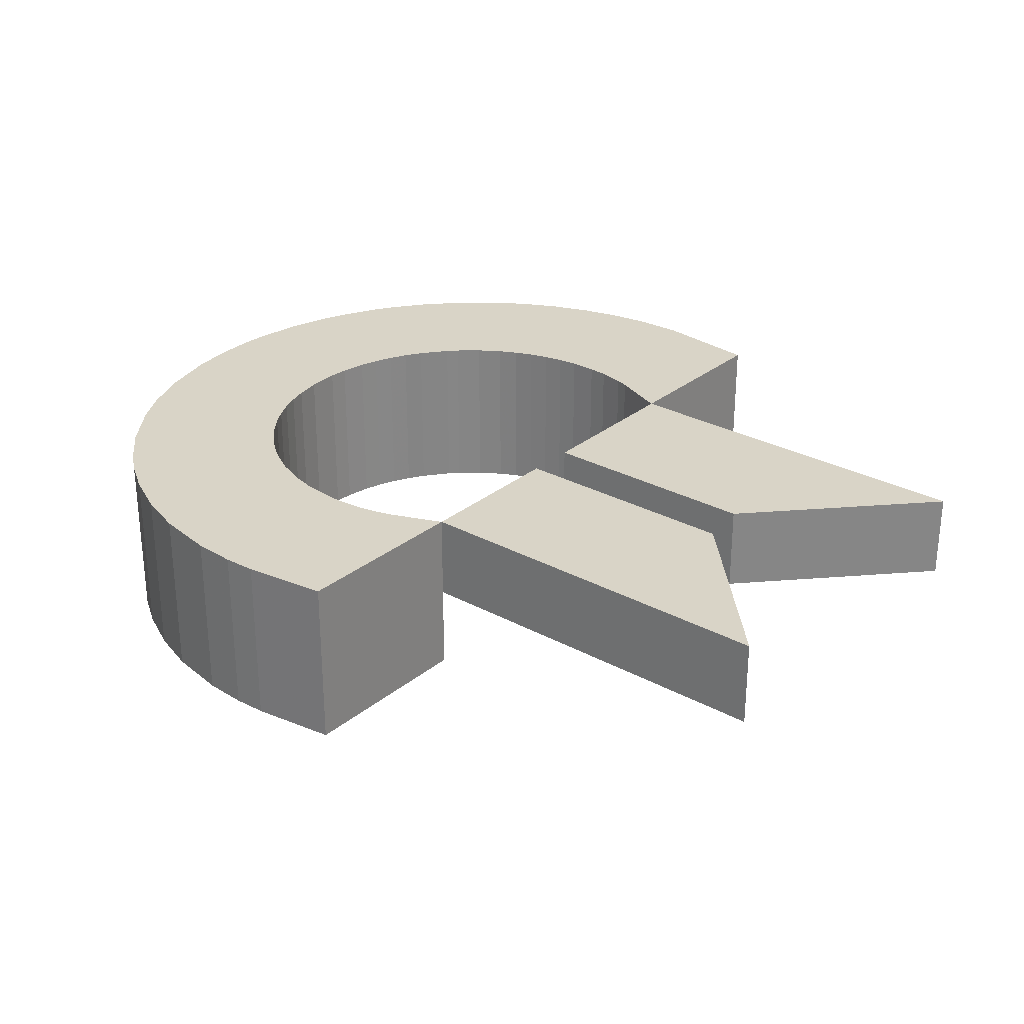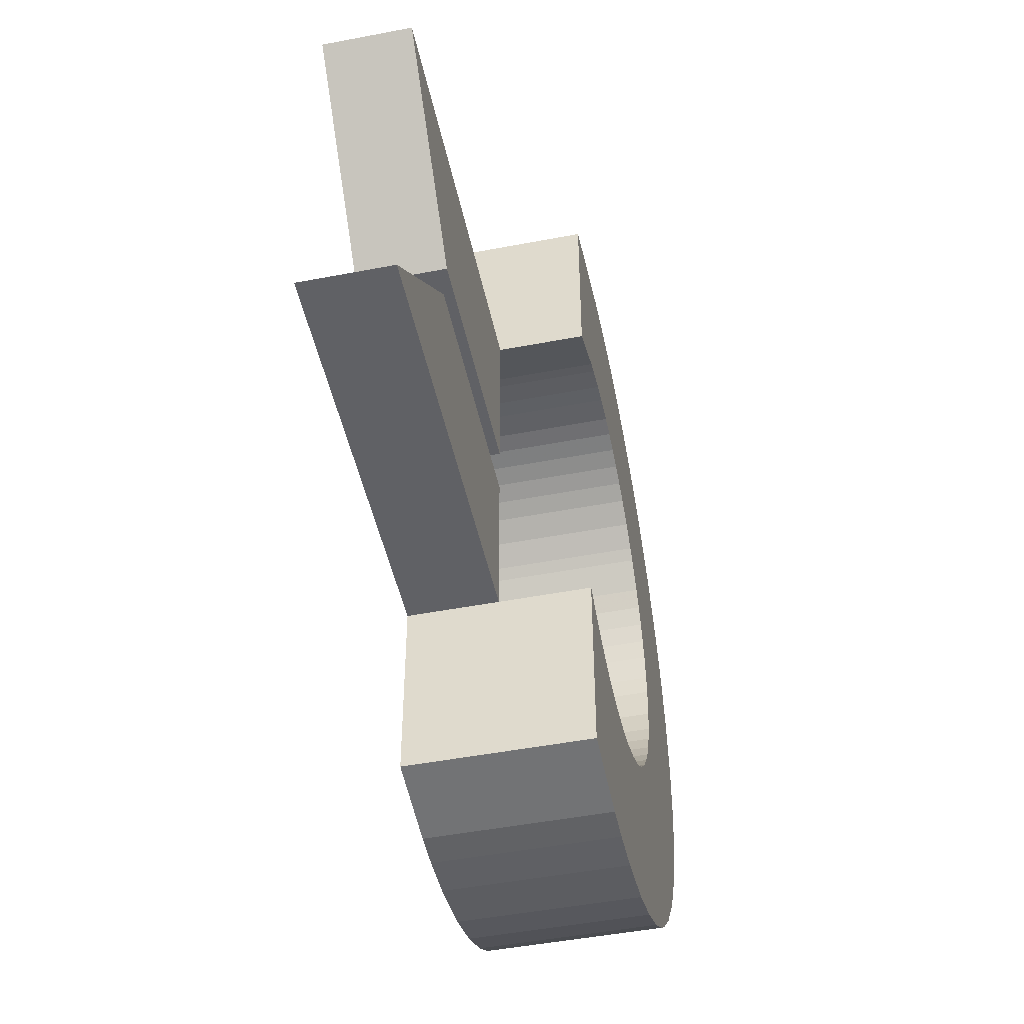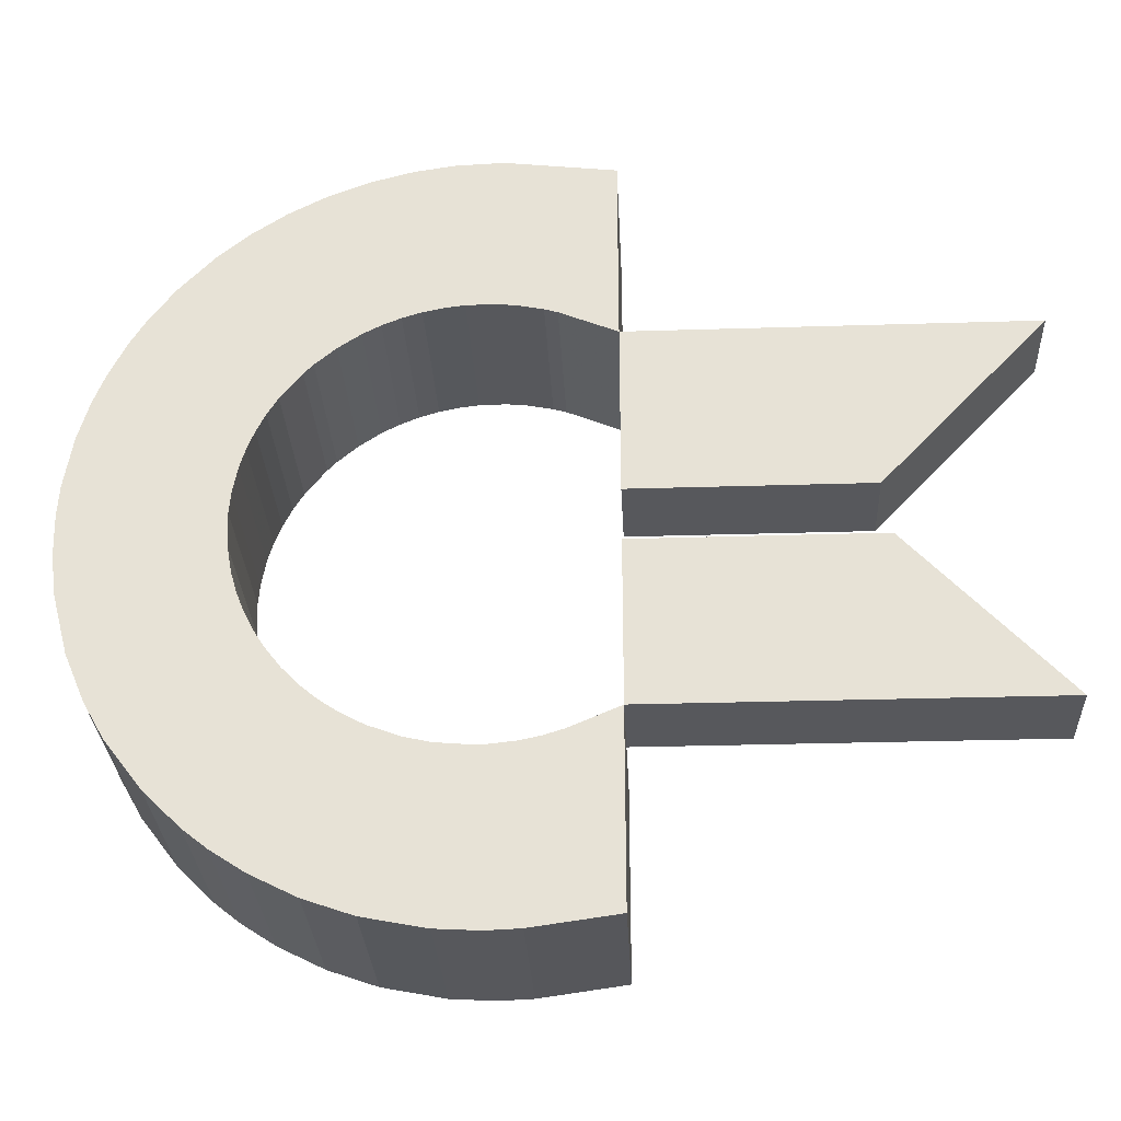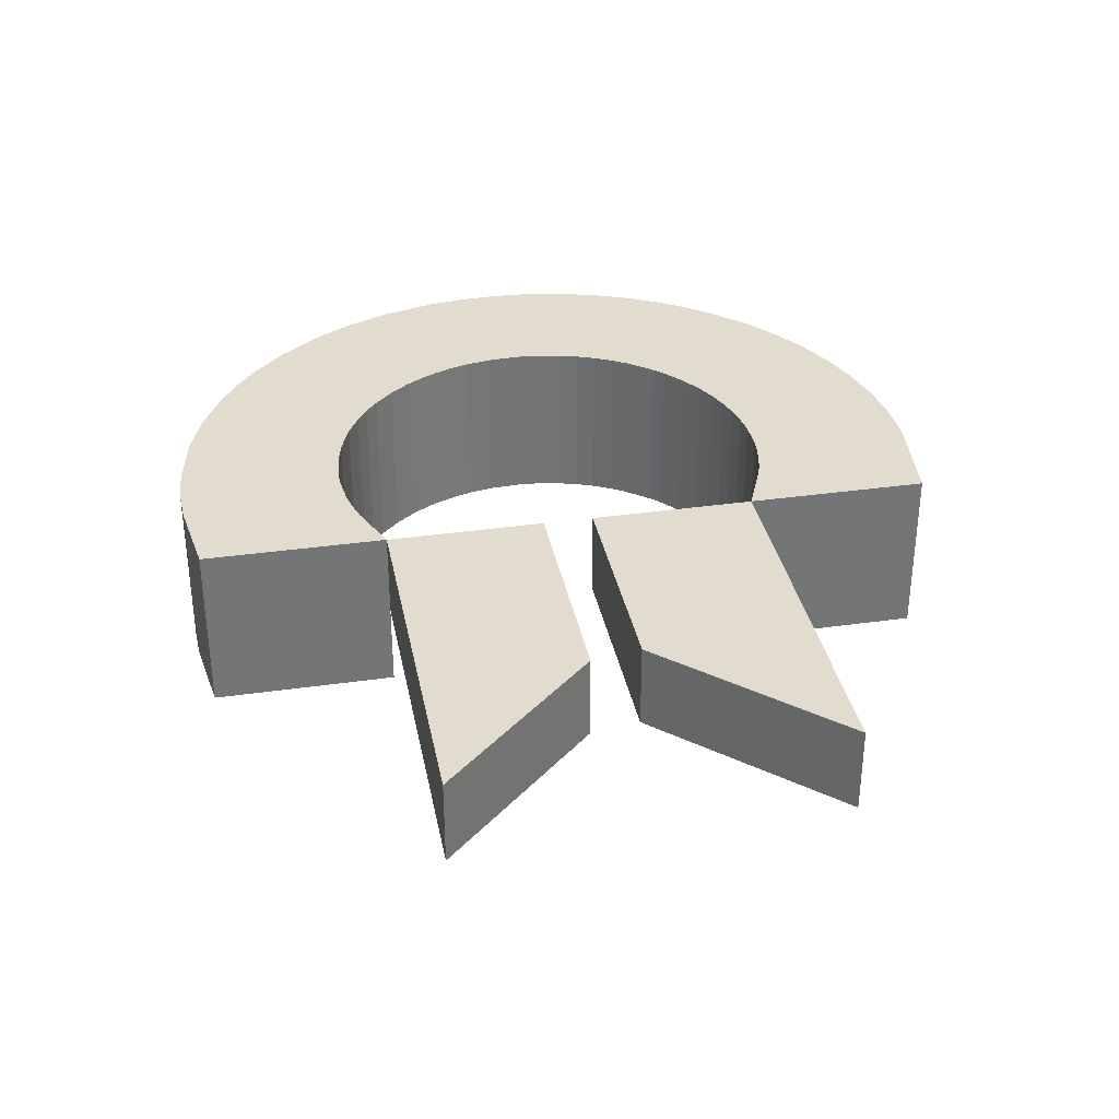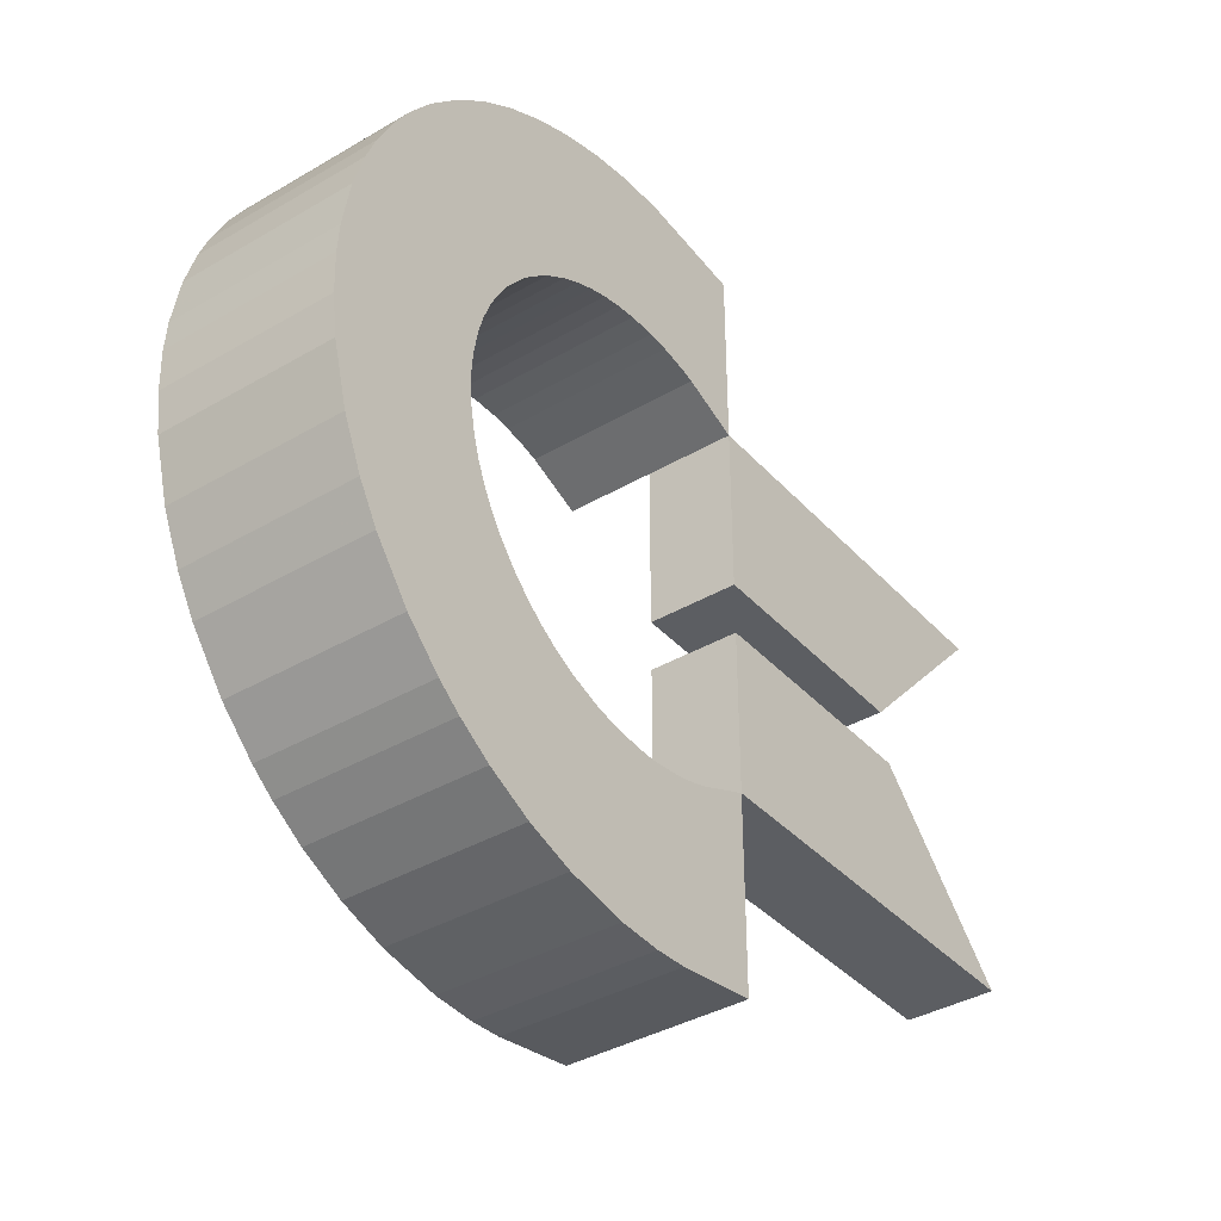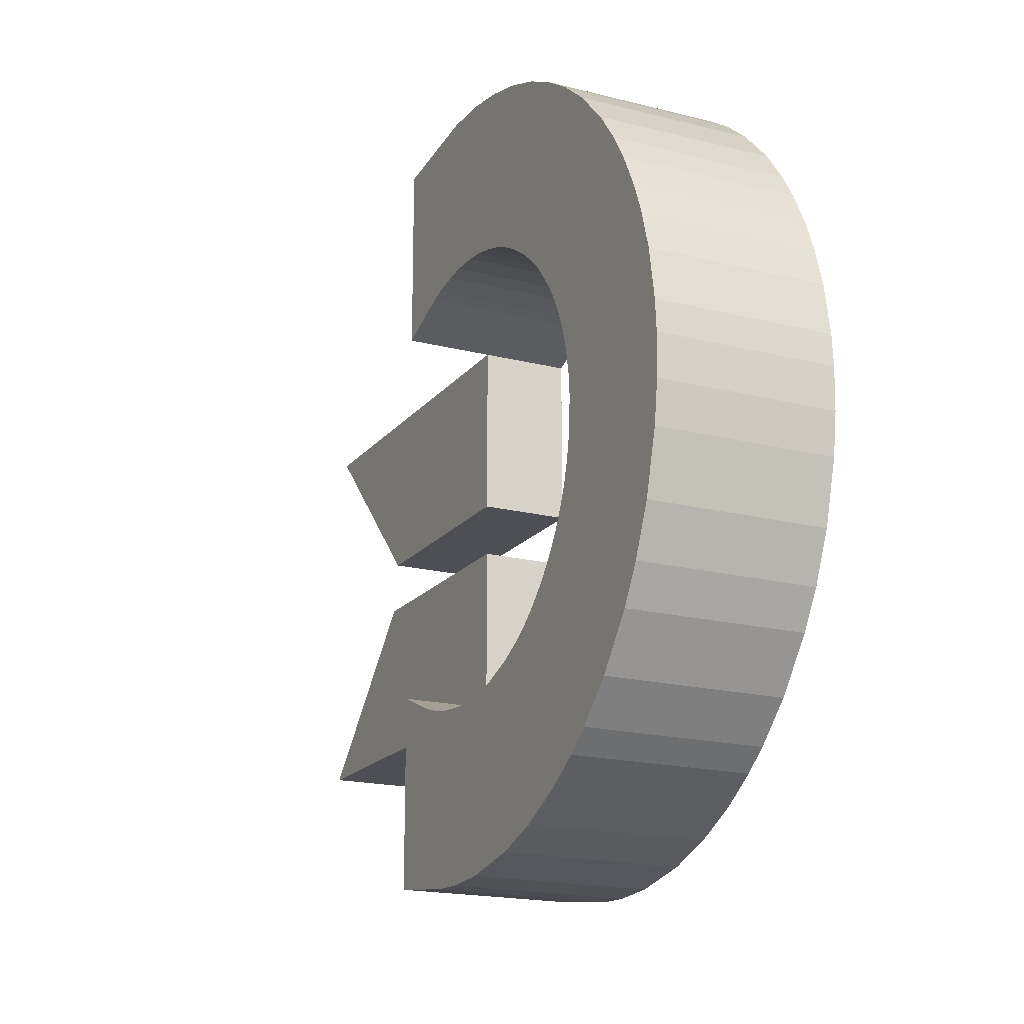
<metadata>
{"format":"obj","ext":"obj","renderer":"f3d","projection":"perspective","resolution":1024,"background":"white","views":[{"elev":28.4,"azim":39.4,"up":"+Z"},{"elev":-48.3,"azim":102.1,"up":"+Y"},{"elev":-28.8,"azim":2.7,"up":"+Y"},{"elev":34.1,"azim":79.1,"up":"+Z"},{"elev":-37.9,"azim":-53.2,"up":"+Y"},{"elev":-18.4,"azim":-116.1,"up":"+Y"}]}
</metadata>
<code>
o Mesh2_Component_1_2_Model
v 9.582 3.033 16.21
v 9.582 3.033 6.739
v 34.65 3.033 6.739
v 34.65 3.033 16.21
v 9.582 21.33 16.21
v 9.582 21.33 6.739
v 9.582 21.33 -2.729
v 9.582 41.49 -2.729
v 9.582 41.49 16.21
v 52.07 21.33 16.21
v 52.07 21.33 6.739
v 4.137 -22.37 16.21
v 2.038 -23.03 16.21
v -0.1107 -23.49 16.21
v -3.024 -23.8 16.21
v -4.489 -23.83 16.21
v -8.137 -23.51 16.21
v -10.99 -22.86 16.21
v -14.43 -21.58 16.21
v -17.01 -20.2 16.21
v -18.83 -18.96 16.21
v -20.53 -17.57 16.21
v -22.58 -15.48 16.21
v -24.38 -13.17 16.21
v -25.54 -11.3 16.21
v -26.52 -9.334 16.21
v -27.33 -7.288 16.21
v -27.94 -5.179 16.21
v -28.47 -2.296 16.21
v -28.63 1.362 16.21
v -28.47 3.554 16.21
v -27.94 6.437 16.21
v -27.33 8.547 16.21
v -26.52 10.59 16.21
v -25.54 12.56 16.21
v -24.38 14.43 16.21
v -22.09 17.29 16.21
v -21.06 18.33 16.21
v -18.83 20.22 16.21
v -16.38 21.83 16.21
v -14.43 22.84 16.21
v -12.39 23.67 16.21
v -10.29 24.31 16.21
v -8.137 24.77 16.21
v -5.954 25.02 16.21
v -3.024 25.06 16.21
v -0.8351 24.86 16.21
v 2.038 24.28 16.21
v 3.444 23.87 16.21
v -2.164 42.9 16.21
v -7.323 42.71 16.21
v -11.68 42.05 16.21
v -16.22 40.85 16.21
v -20.59 39.17 16.21
v -24.63 37.08 16.21
v -28.32 34.65 16.21
v -31.73 31.85 16.21
v -35.55 27.89 16.21
v -38.22 24.38 16.21
v -39.98 21.57 16.21
v -41.96 17.64 16.21
v -43.18 14.56 16.21
v -44.43 10.33 16.21
v -45.35 4.897 16.21
v -45.57 1.596 16.21
v -45.45 -2.812 16.21
v -44.88 -7.185 16.21
v -43.18 -13.57 16.21
v -41.02 -18.64 16.21
v -38.83 -22.47 16.21
v -34.83 -27.73 16.21
v -30.9 -31.6 16.21
v -28.32 -33.66 16.21
v -24.63 -36.09 16.21
v -19.71 -38.56 16.21
v -14.51 -40.38 16.21
v -7.858 -41.66 16.21
v -3.136 -41.92 16.21
v 0.409 -41.78 16.21
v 9.582 -40.51 16.21
v 9.582 -20.07 16.21
v 4.137 -22.37 -2.729
v 9.582 -40.51 -2.729
v 0.409 -41.78 -2.729
v -3.136 -41.92 -2.729
v -7.858 -41.66 -2.729
v -14.51 -40.38 -2.729
v -19.71 -38.56 -2.729
v -24.63 -36.09 -2.729
v -28.32 -33.66 -2.729
v -30.9 -31.6 -2.729
v -34.83 -27.73 -2.729
v -38.83 -22.47 -2.729
v -41.02 -18.64 -2.729
v -43.18 -13.57 -2.729
v -44.88 -7.185 -2.729
v -45.45 -2.812 -2.729
v -45.57 1.596 -2.729
v -45.35 4.897 -2.729
v -44.43 10.33 -2.729
v -43.18 14.56 -2.729
v -41.96 17.64 -2.729
v -39.98 21.57 -2.729
v -38.22 24.38 -2.729
v -35.55 27.89 -2.729
v -31.73 31.85 -2.729
v -28.32 34.65 -2.729
v -24.63 37.08 -2.729
v -20.59 39.17 -2.729
v -16.22 40.85 -2.729
v -11.68 42.05 -2.729
v -7.323 42.71 -2.729
v -2.164 42.9 -2.729
v 3.444 23.87 -2.729
v 2.038 24.28 -2.729
v -0.8351 24.86 -2.729
v -3.024 25.06 -2.729
v -5.954 25.02 -2.729
v -8.137 24.77 -2.729
v -10.29 24.31 -2.729
v -12.39 23.67 -2.729
v -14.43 22.84 -2.729
v -16.38 21.83 -2.729
v -18.83 20.22 -2.729
v -21.06 18.33 -2.729
v -22.09 17.29 -2.729
v -24.38 14.43 -2.729
v -25.54 12.56 -2.729
v -26.52 10.59 -2.729
v -27.33 8.547 -2.729
v -27.94 6.437 -2.729
v -28.47 3.554 -2.729
v -28.63 1.362 -2.729
v -28.47 -2.296 -2.729
v -27.94 -5.179 -2.729
v -27.33 -7.288 -2.729
v -26.52 -9.334 -2.729
v -25.54 -11.3 -2.729
v -24.38 -13.17 -2.729
v -22.58 -15.48 -2.729
v -20.53 -17.57 -2.729
v -18.83 -18.96 -2.729
v -17.01 -20.2 -2.729
v -14.43 -21.58 -2.729
v -10.99 -22.86 -2.729
v -8.137 -23.51 -2.729
v -4.489 -23.83 -2.729
v -3.024 -23.8 -2.729
v -0.1107 -23.49 -2.729
v 2.038 -23.03 -2.729
v 9.582 -20.07 -2.729
v 9.582 -20.07 6.739
v 52.07 -20.07 6.739
v 52.07 -20.07 16.21
v 9.582 -2.517 16.21
v 9.582 -2.517 6.739
v 35.52 -2.517 16.21
v 35.52 -2.517 6.739
f 1 2 3
f 2 1 5
f 10 11 6
f 4 3 11
f 6 11 3
f 4 10 5
f 146 145 18
f 81 152 153
f 155 156 152
f 157 158 156
f 154 153 158
f 158 153 152
f 157 155 81
f 54 53 110
f 74 73 90
f 152 151 82
f 6 49 114
f 64 99 98
f 58 57 106
f 71 70 93
f 55 54 109
f 147 146 17
f 79 78 85
f 55 108 107
f 58 105 104
f 66 65 98
f 62 101 100
f 50 9 8
f 77 86 85
f 75 88 87
f 60 59 104
f 62 61 102
f 74 89 88
f 64 63 100
f 69 68 95
f 61 60 103
f 73 72 91
f 66 97 96
f 52 51 112
f 57 56 107
f 69 94 93
f 53 52 111
f 71 92 91
f 77 76 87
f 130 129 34
f 122 121 42
f 132 131 32
f 83 80 79
f 129 128 35
f 138 137 26
f 116 115 48
f 82 150 13
f 119 118 45
f 137 136 27
f 148 147 16
f 136 135 28
f 126 37 36
f 144 143 20
f 143 142 21
f 135 134 29
f 115 114 49
f 139 138 25
f 123 40 39
f 120 119 44
f 121 120 43
f 128 127 36
f 118 117 46
f 131 130 33
f 141 140 23
f 140 139 24
f 123 122 41
f 134 133 30
f 133 132 31
f 125 124 39
f 68 67 96
f 150 149 14
f 149 148 15
f 145 144 19
f 126 125 38
f 117 116 47
f 50 113 112
f 142 141 22
f 38 39 57
f 152 81 80
f 106 107 124
f 6 8 9
f 4 1 3
f 6 2 5
f 5 10 6
f 10 4 11
f 2 6 3
f 1 4 5
f 17 146 18
f 154 81 153
f 81 155 152
f 155 157 156
f 157 154 158
f 156 158 152
f 154 157 81
f 109 54 110
f 89 74 90
f 7 6 114
f 12 152 82
f 12 81 152
f 5 49 6
f 65 64 98
f 105 58 106
f 92 71 93
f 108 55 109
f 16 147 17
f 84 79 85
f 56 55 107
f 59 58 104
f 97 66 98
f 63 62 100
f 113 50 8
f 78 77 85
f 76 75 87
f 103 60 104
f 101 62 102
f 75 74 88
f 99 64 100
f 94 69 95
f 102 61 103
f 90 73 91
f 67 66 96
f 111 52 112
f 106 57 107
f 70 69 93
f 110 53 111
f 72 71 91
f 86 77 87
f 33 130 34
f 41 122 42
f 31 132 32
f 84 83 79
f 34 129 35
f 25 138 26
f 47 116 48
f 12 82 13
f 44 119 45
f 26 137 27
f 15 148 16
f 27 136 28
f 127 126 36
f 19 144 20
f 20 143 21
f 28 135 29
f 48 115 49
f 24 139 25
f 124 123 39
f 43 120 44
f 42 121 43
f 35 128 36
f 45 118 46
f 32 131 33
f 22 141 23
f 23 140 24
f 40 123 41
f 29 134 30
f 30 133 31
f 38 125 39
f 95 68 96
f 13 150 14
f 14 149 15
f 18 145 19
f 37 126 38
f 46 117 47
f 51 50 112
f 21 142 22
f 39 40 56
f 58 38 57
f 59 60 36
f 94 95 137
f 30 31 64
f 29 30 66
f 26 27 68
f 70 25 69
f 51 45 46
f 51 44 45
f 74 75 19
f 75 76 18
f 80 13 79
f 80 81 12
f 49 5 9
f 50 46 47
f 28 67 68
f 54 41 42
f 16 77 78
f 66 67 29
f 26 68 69
f 27 28 68
f 52 43 44
f 67 28 29
f 80 12 13
f 48 49 9
f 53 42 43
f 51 52 44
f 50 47 48
f 13 14 79
f 39 56 57
f 9 50 48
f 40 41 55
f 41 54 55
f 73 21 72
f 61 34 35
f 77 16 17
f 53 54 42
f 63 31 32
f 61 62 34
f 76 77 17
f 50 51 46
f 76 17 18
f 33 62 63
f 19 75 18
f 31 63 64
f 20 74 19
f 24 25 70
f 37 38 58
f 70 71 23
f 40 55 56
f 78 79 15
f 23 71 22
f 79 14 15
f 24 70 23
f 25 26 69
f 52 53 43
f 37 58 36
f 62 33 34
f 35 36 60
f 15 16 78
f 60 61 35
f 30 65 66
f 58 59 36
f 64 65 30
f 21 22 72
f 21 73 20
f 73 74 20
f 32 33 63
f 71 72 22
f 83 152 80
f 83 151 152
f 142 143 90
f 92 141 91
f 122 109 121
f 109 122 108
f 125 126 105
f 130 131 100
f 128 129 102
f 104 127 103
f 106 125 105
f 127 104 105
f 141 142 91
f 92 93 140
f 114 115 8
f 8 7 114
f 82 151 83
f 147 148 85
f 84 149 150
f 143 89 90
f 109 110 121
f 146 86 87
f 133 98 99
f 128 102 103
f 131 132 100
f 126 127 105
f 150 82 83
f 111 112 119
f 110 111 120
f 129 101 102
f 89 143 144
f 139 93 138
f 83 84 150
f 101 129 130
f 113 115 116
f 133 97 98
f 107 108 123
f 112 113 117
f 87 88 145
f 112 117 118
f 142 90 91
f 112 118 119
f 84 148 149
f 120 111 119
f 85 86 147
f 121 110 120
f 88 144 145
f 97 133 134
f 148 84 85
f 95 96 135
f 88 89 144
f 124 107 123
f 122 123 108
f 125 106 124
f 141 92 140
f 9 5 6
f 140 93 139
f 86 146 147
f 132 99 100
f 113 116 117
f 138 94 137
f 127 128 103
f 137 95 136
f 115 113 8
f 136 95 135
f 132 133 99
f 134 135 96
f 93 94 138
f 96 97 134
f 100 101 130
f 145 146 87
f 6 7 8

</code>
